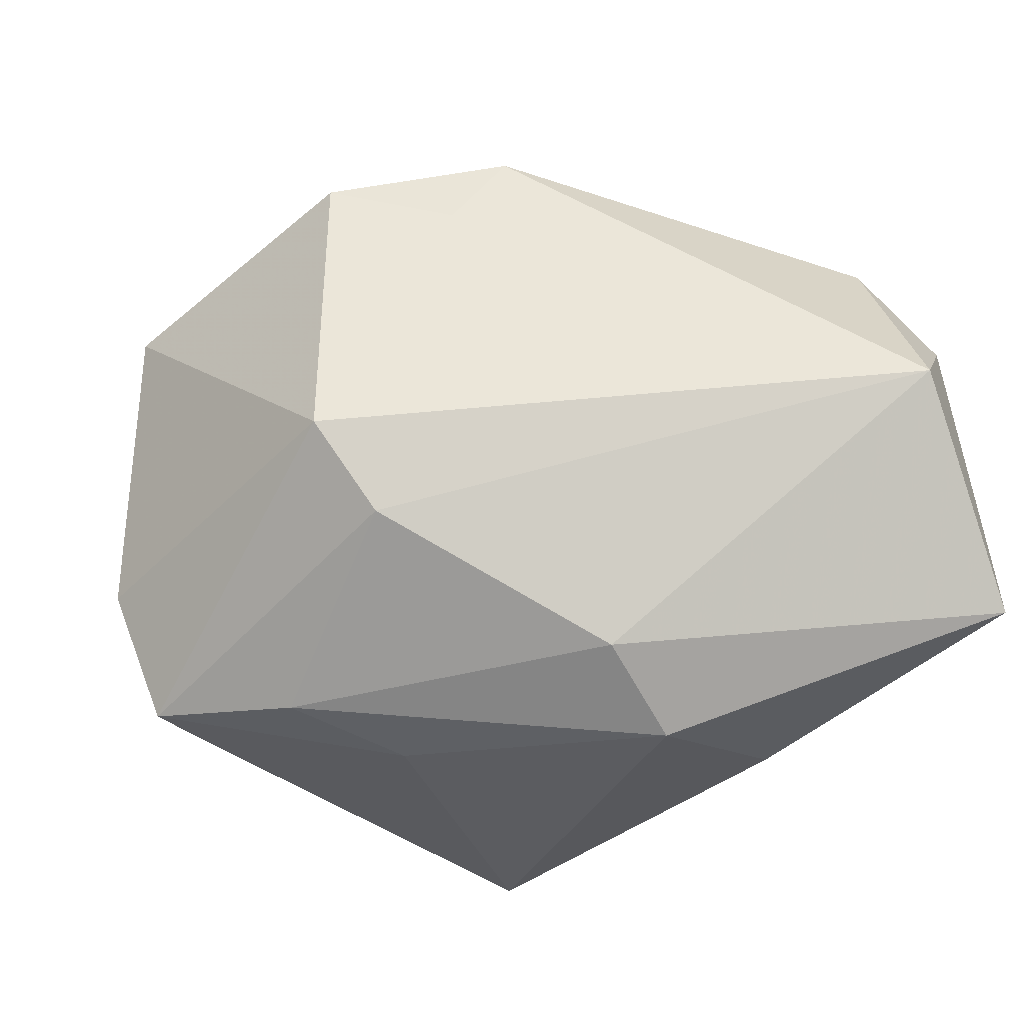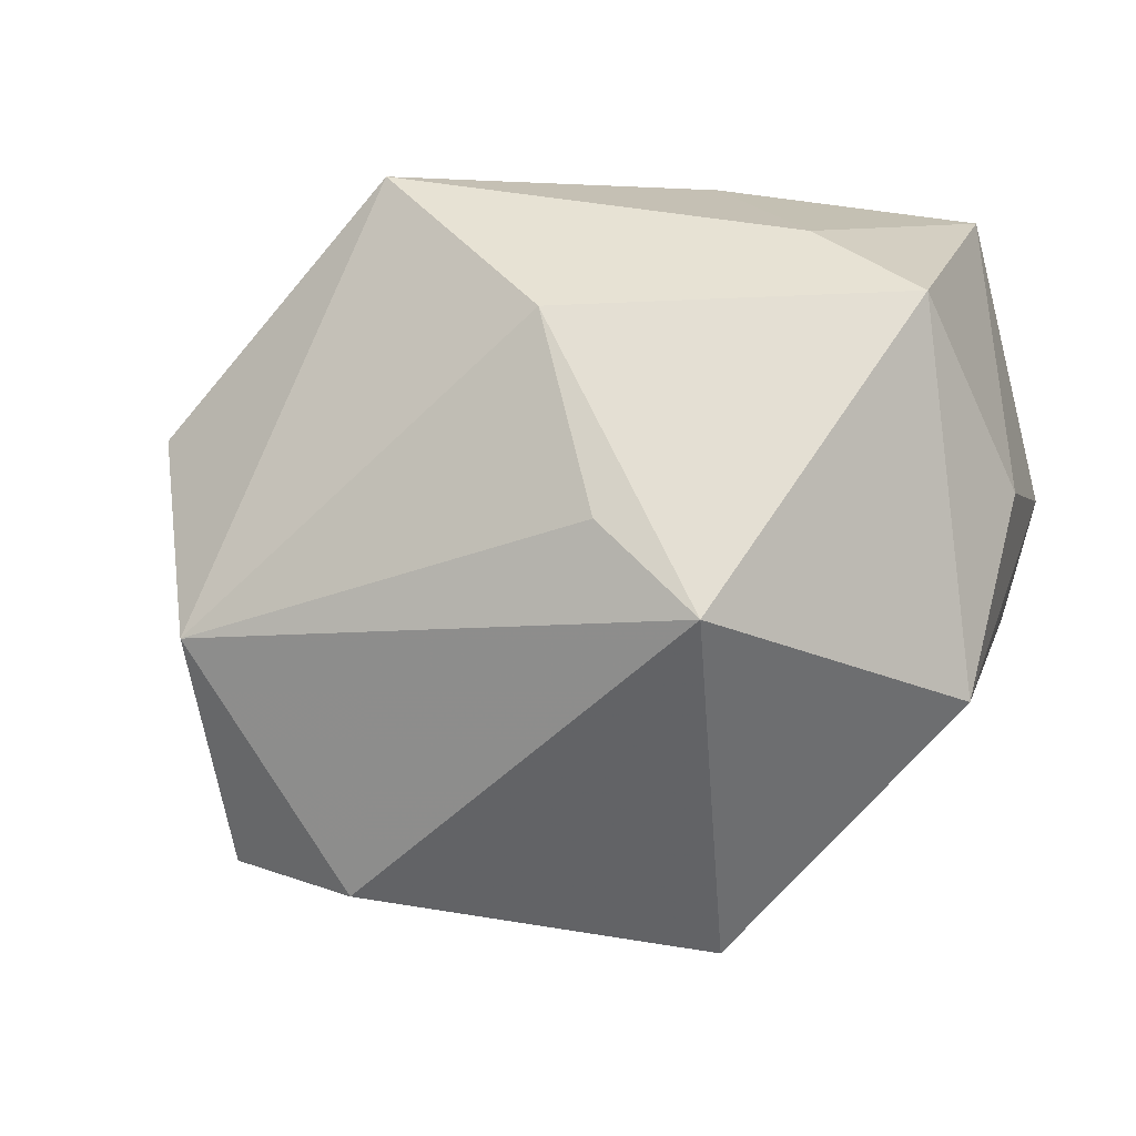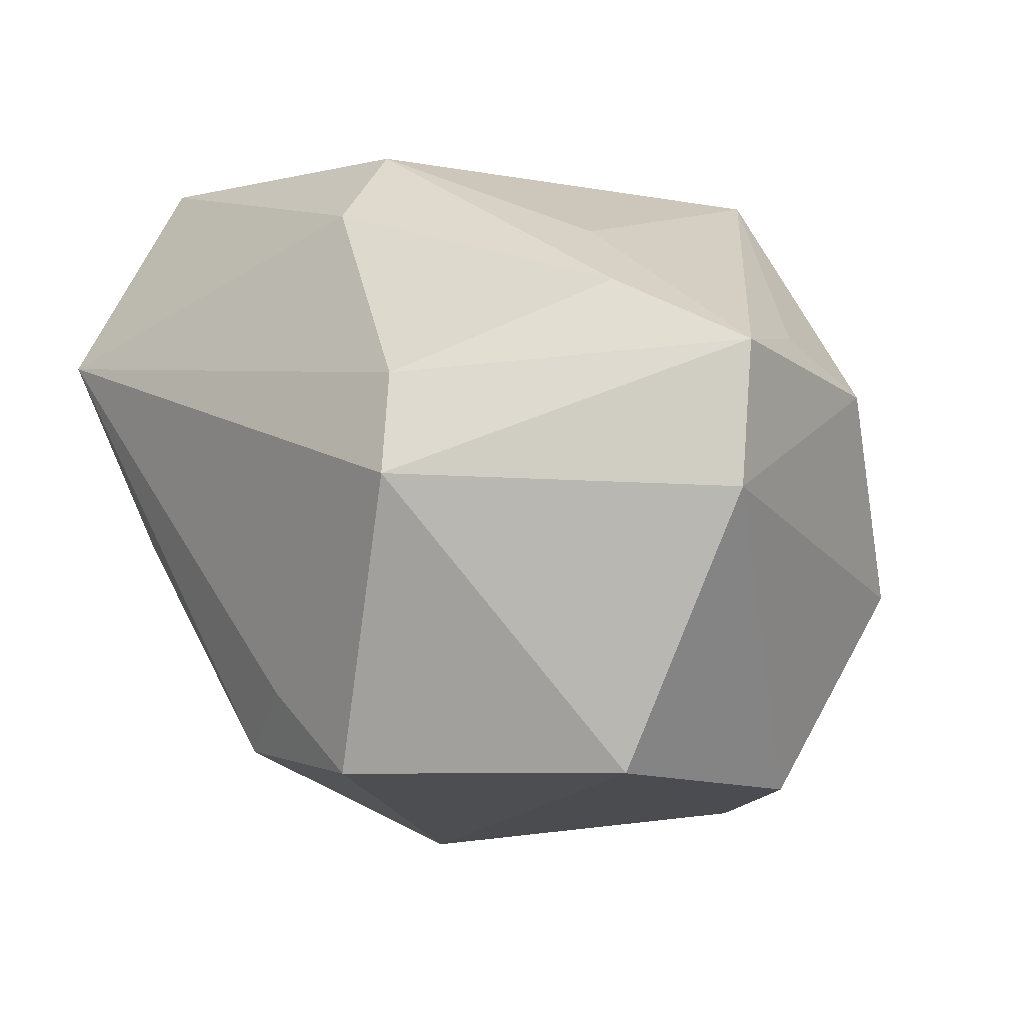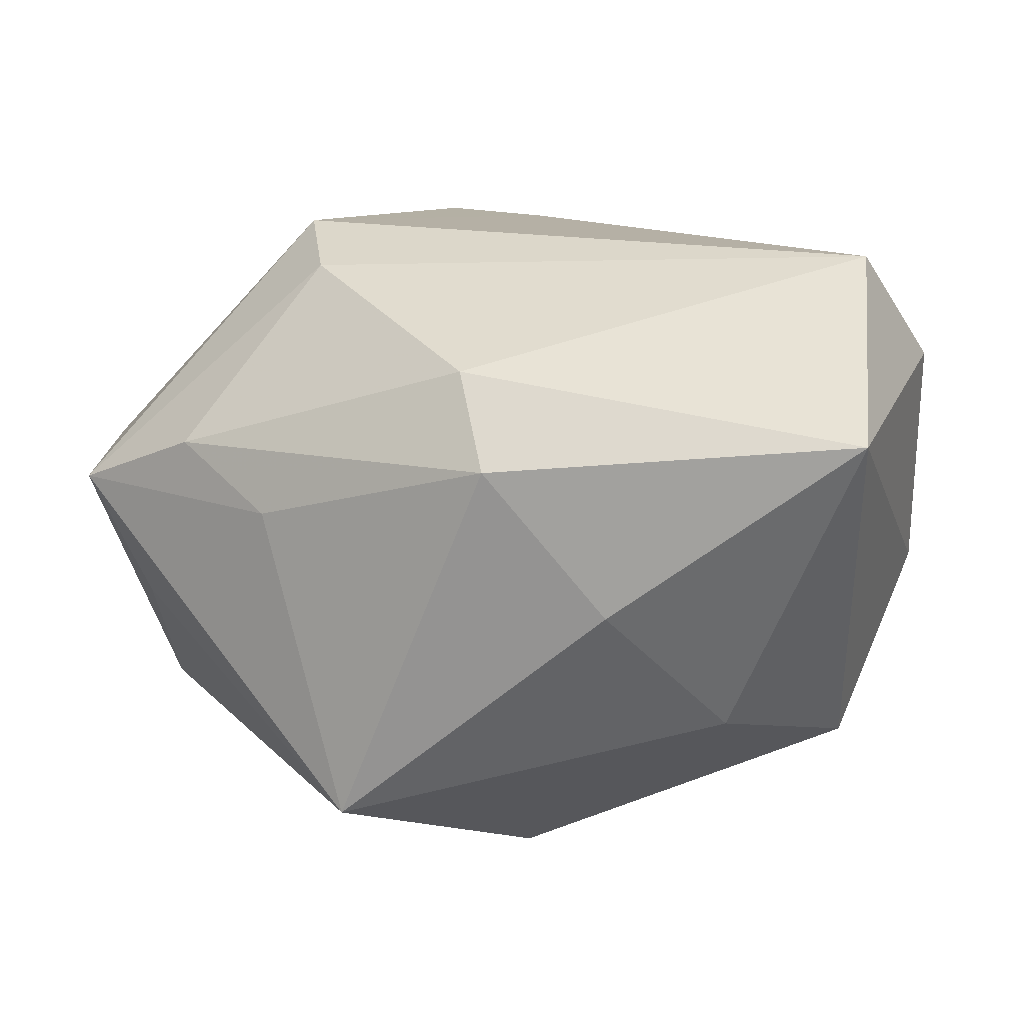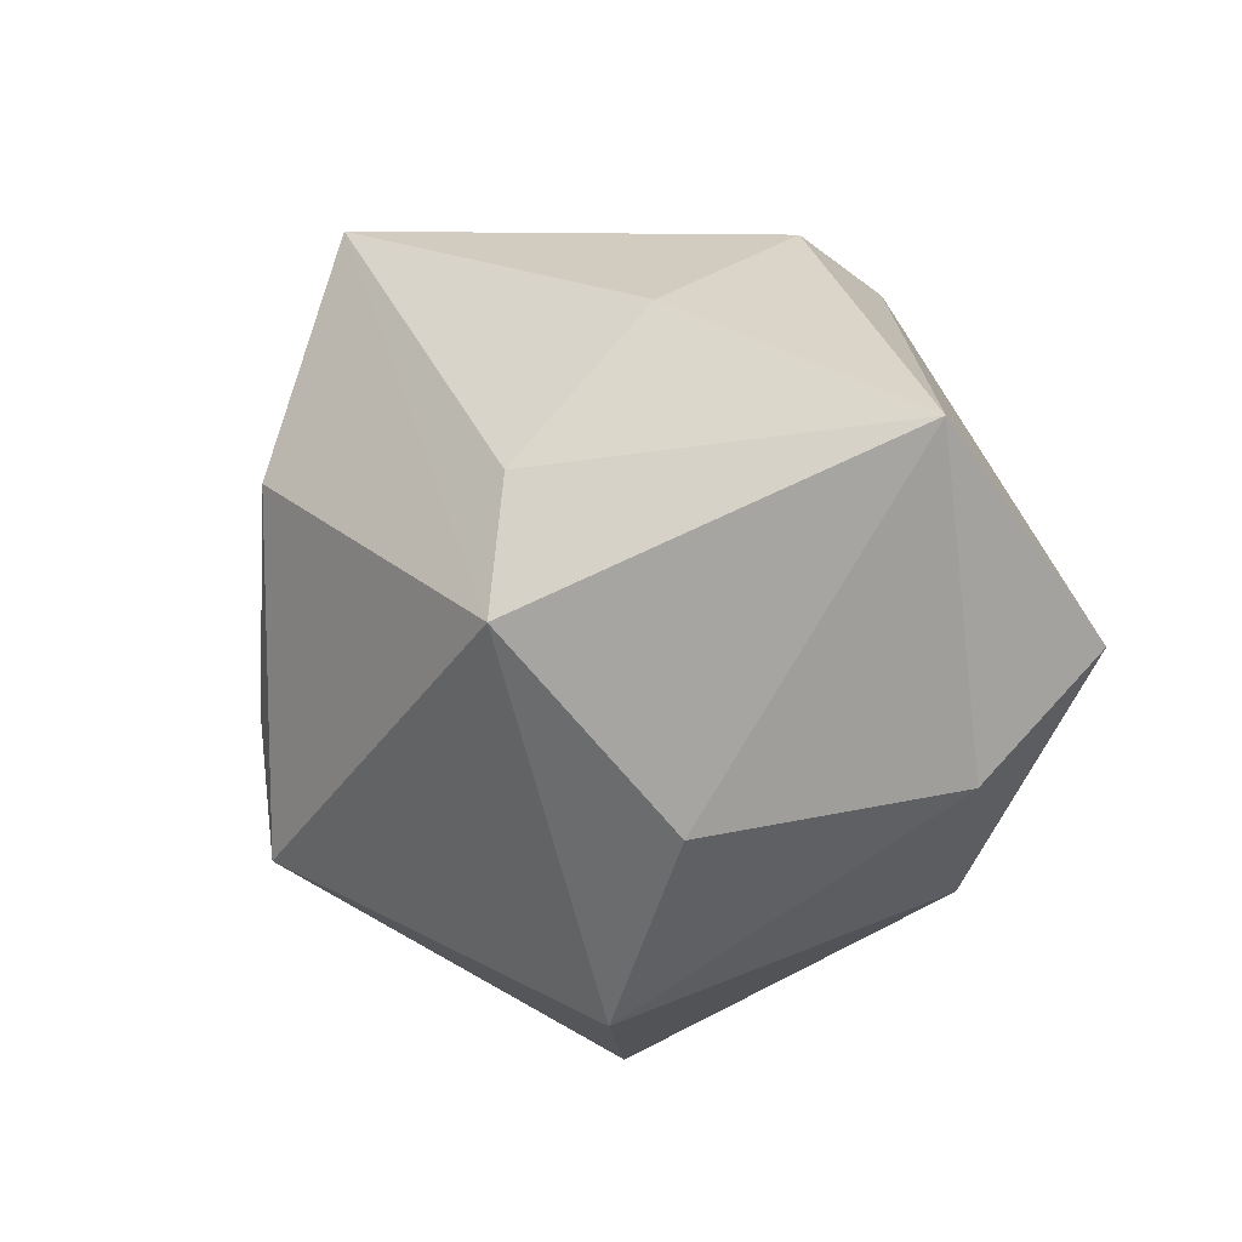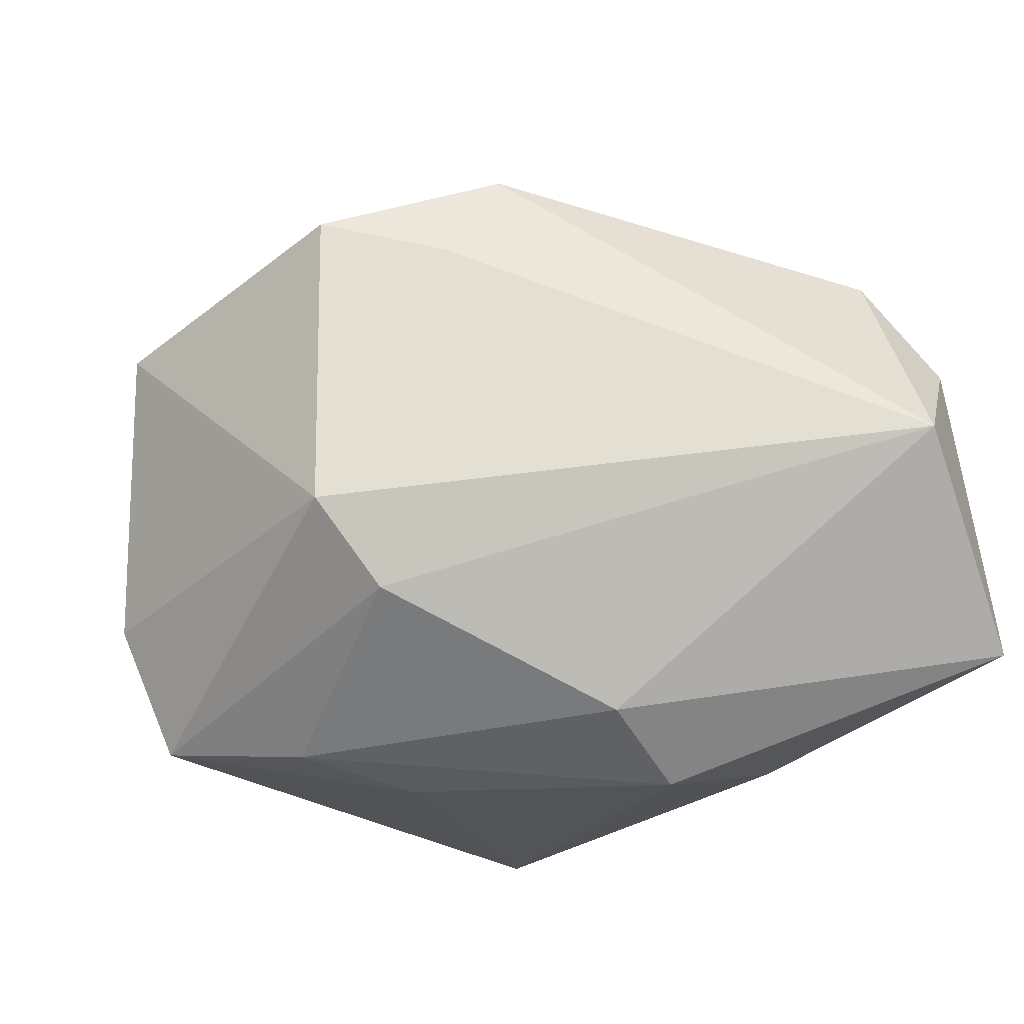
<metadata>
{"format":"obj","ext":"obj","renderer":"f3d","projection":"perspective","resolution":1024,"background":"white","views":[{"elev":58.9,"azim":161.1,"up":"+Z"},{"elev":-8.9,"azim":-166.3,"up":"+Y"},{"elev":-1.7,"azim":51.5,"up":"+Y"},{"elev":15.9,"azim":-170.7,"up":"+Z"},{"elev":29.4,"azim":-97.7,"up":"+Y"},{"elev":70.9,"azim":159.8,"up":"+Z"}]}
</metadata>
<code>
v -0.04166 0.003309 -0.002846
v -0.03597 0.01444 0.03084
v -0.03741 -0.01698 -0.00812
v -0.04222 0.006459 0.01966
v -0.002775 0.0163 -0.03295
v 0.002304 0.0282 0.02084
v 0.04595 0.013 0.004526
v -0.02419 0.02689 -0.01435
v 0.03596 -0.02777 0.01135
v 0.03902 0.01426 -0.007518
v -0.01305 0.03557 -0.001162
v 0.04651 -0.0008704 0.00618
v -0.03842 -0.005662 0.01958
v 0.03302 0.01941 0.01038
v 0.02325 0.02565 0.004852
v 0.03165 -0.03095 -0.01344
v 0.01337 -0.02837 0.02824
v 0.02037 0.01032 0.02769
v 0.01408 0.03189 -0.02447
v -0.01725 -0.01214 -0.03421
v -0.01311 -0.03972 -0.003545
v 0.02349 0.0004728 0.03084
v 0.01898 -0.03458 -0.01766
v 0.03768 0.009052 -0.01853
v -0.00572 -0.02742 0.02624
v -0.008008 -0.003132 -0.03442
v -0.001099 0.03557 0.01276
v -0.03708 0.03557 0.01672
v 0.03207 -0.01148 -0.02809
v 0.00227 -0.02098 0.02871
v -0.03524 0.01981 -0.0169
f 6 27 28
f 11 27 19
f 28 27 11
f 20 31 5
f 5 31 19
f 19 29 5
f 19 27 15
f 15 7 19
f 24 29 19
f 12 9 16
f 16 29 12
f 12 7 22
f 22 9 12
f 12 24 7
f 29 24 12
f 23 21 20
f 20 29 23
f 23 29 16
f 16 9 23
f 9 21 23
f 25 21 17
f 17 21 9
f 17 30 25
f 17 9 22
f 22 30 17
f 13 21 25
f 22 7 18
f 27 6 14
f 14 15 27
f 7 15 14
f 14 18 7
f 6 18 14
f 8 31 28
f 28 11 8
f 19 31 8
f 8 11 19
f 26 29 20
f 20 5 26
f 26 5 29
f 19 7 10
f 10 24 19
f 7 24 10
f 28 31 1
f 22 18 2
f 2 30 22
f 25 30 2
f 2 13 25
f 2 6 28
f 2 18 6
f 3 31 20
f 3 1 31
f 20 21 3
f 21 13 3
f 13 2 4
f 4 3 13
f 1 3 4
f 28 1 4
f 4 2 28

</code>
